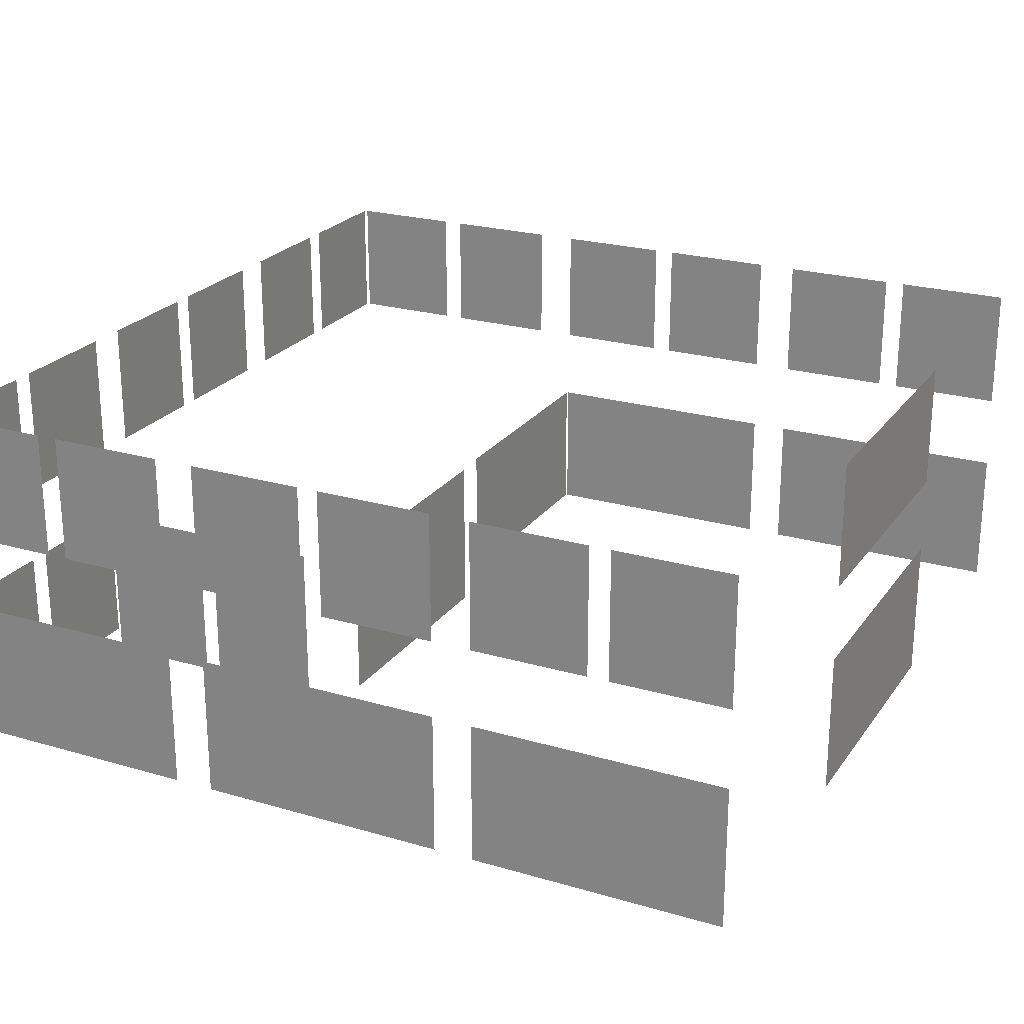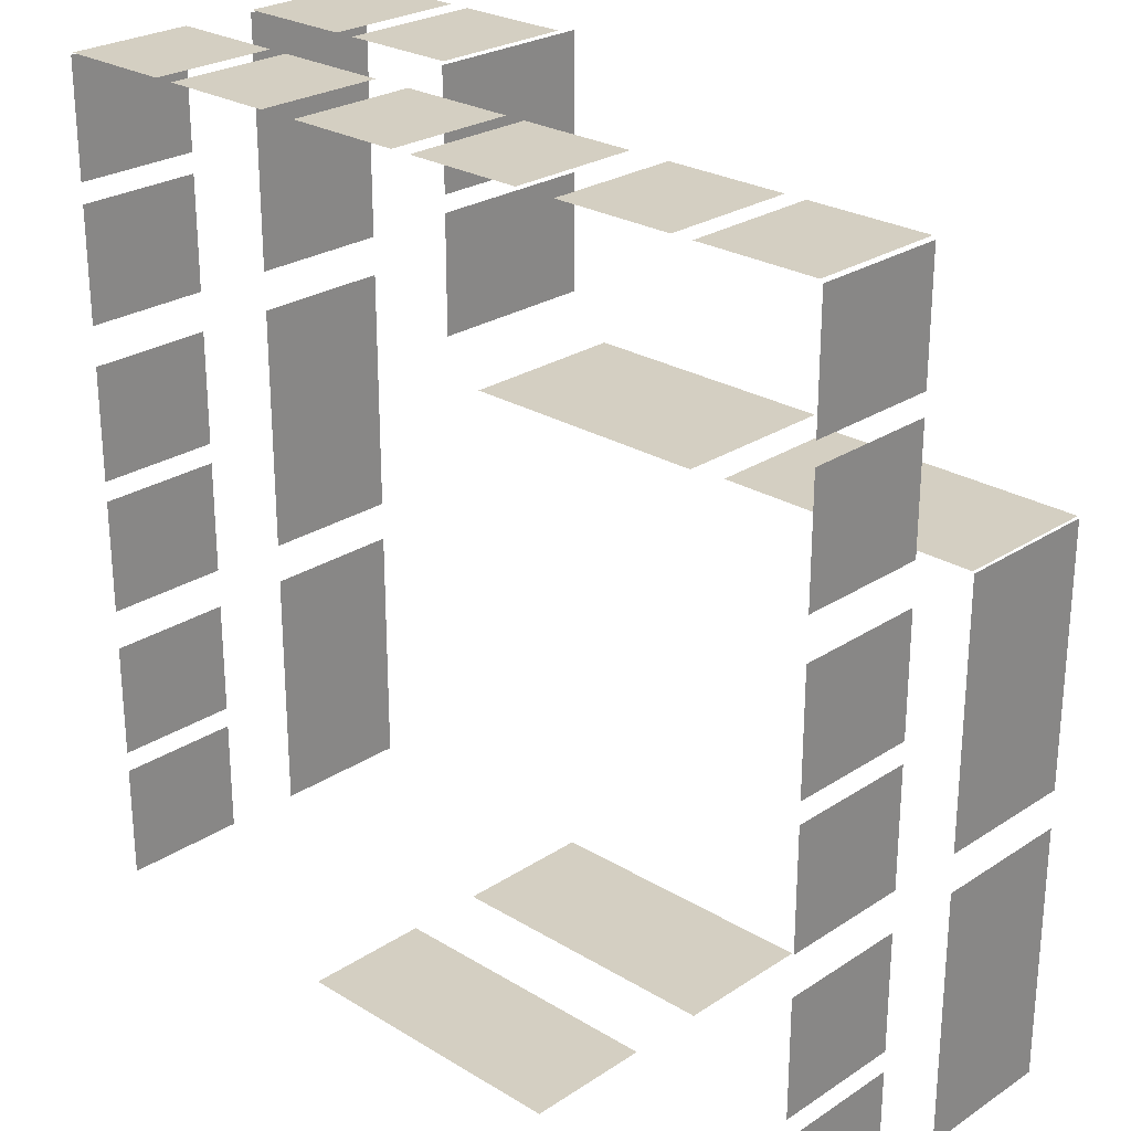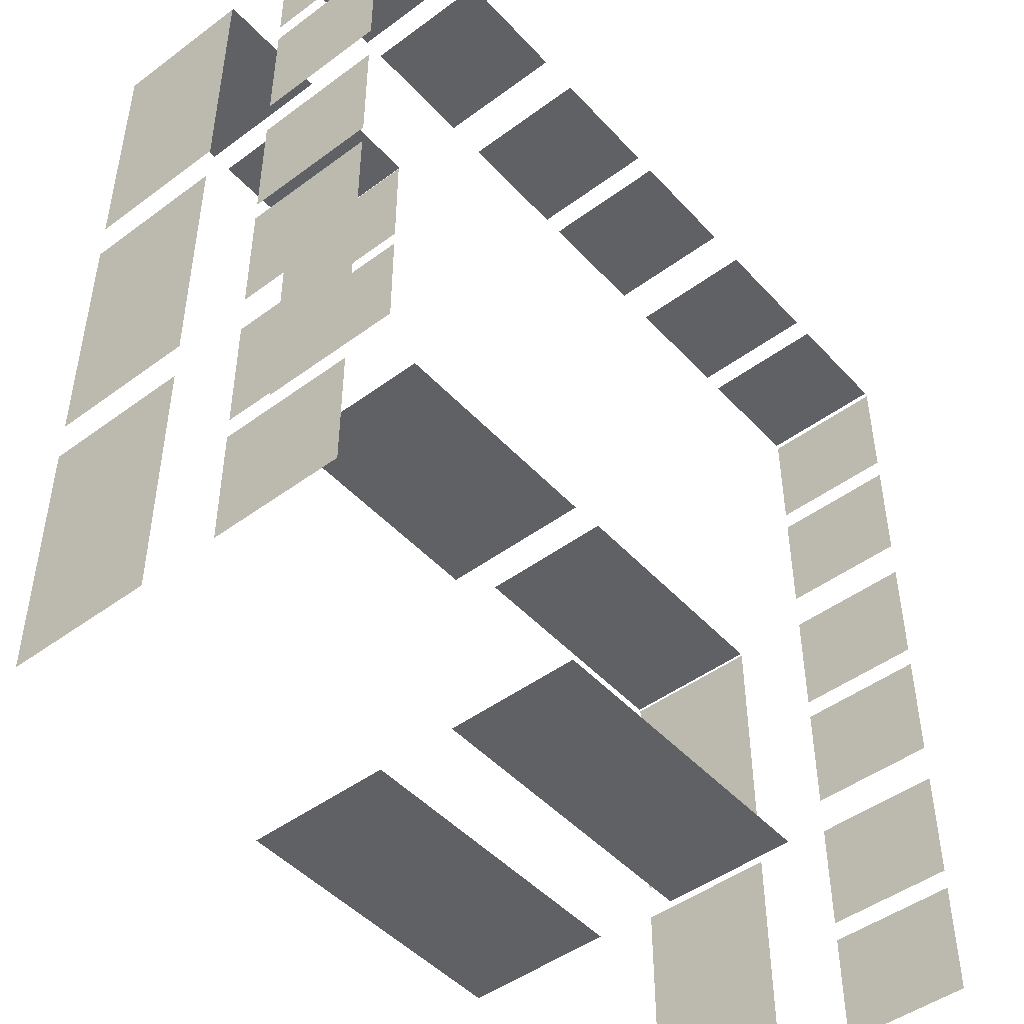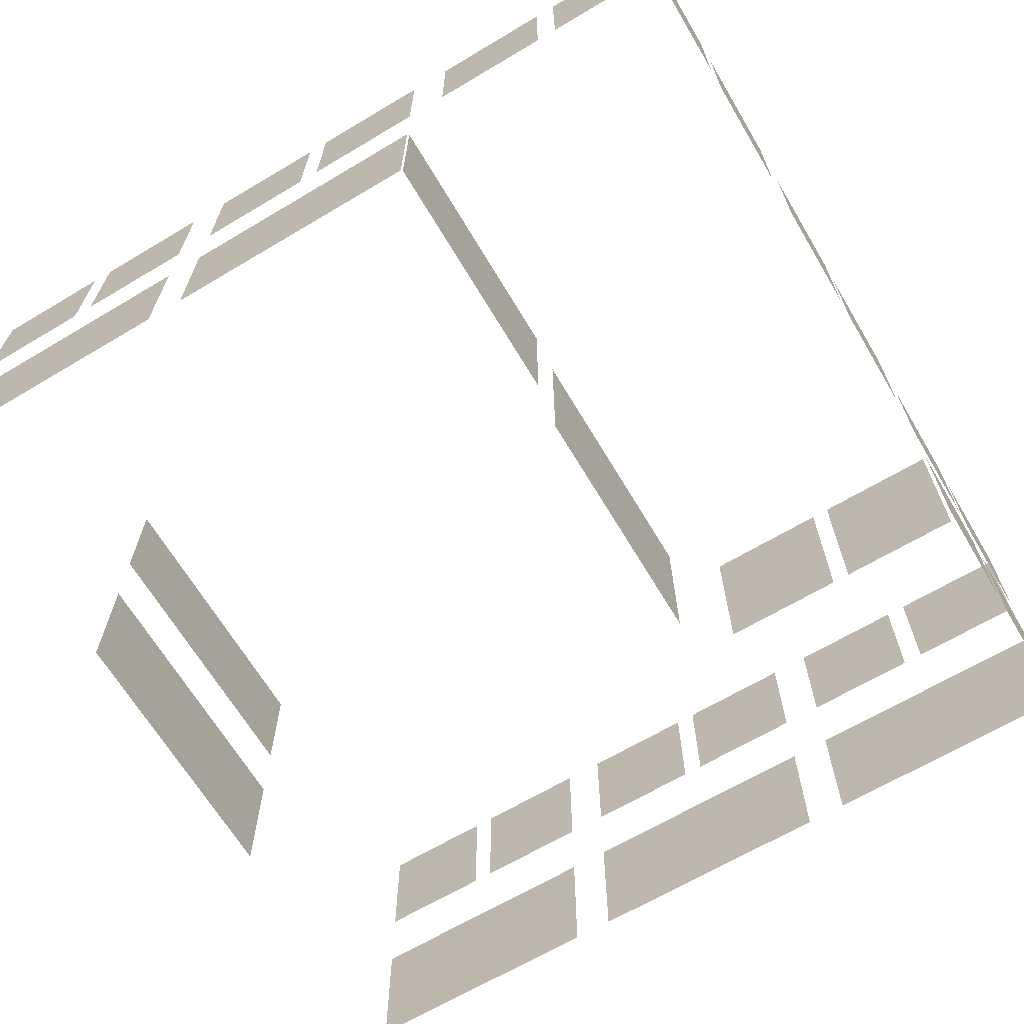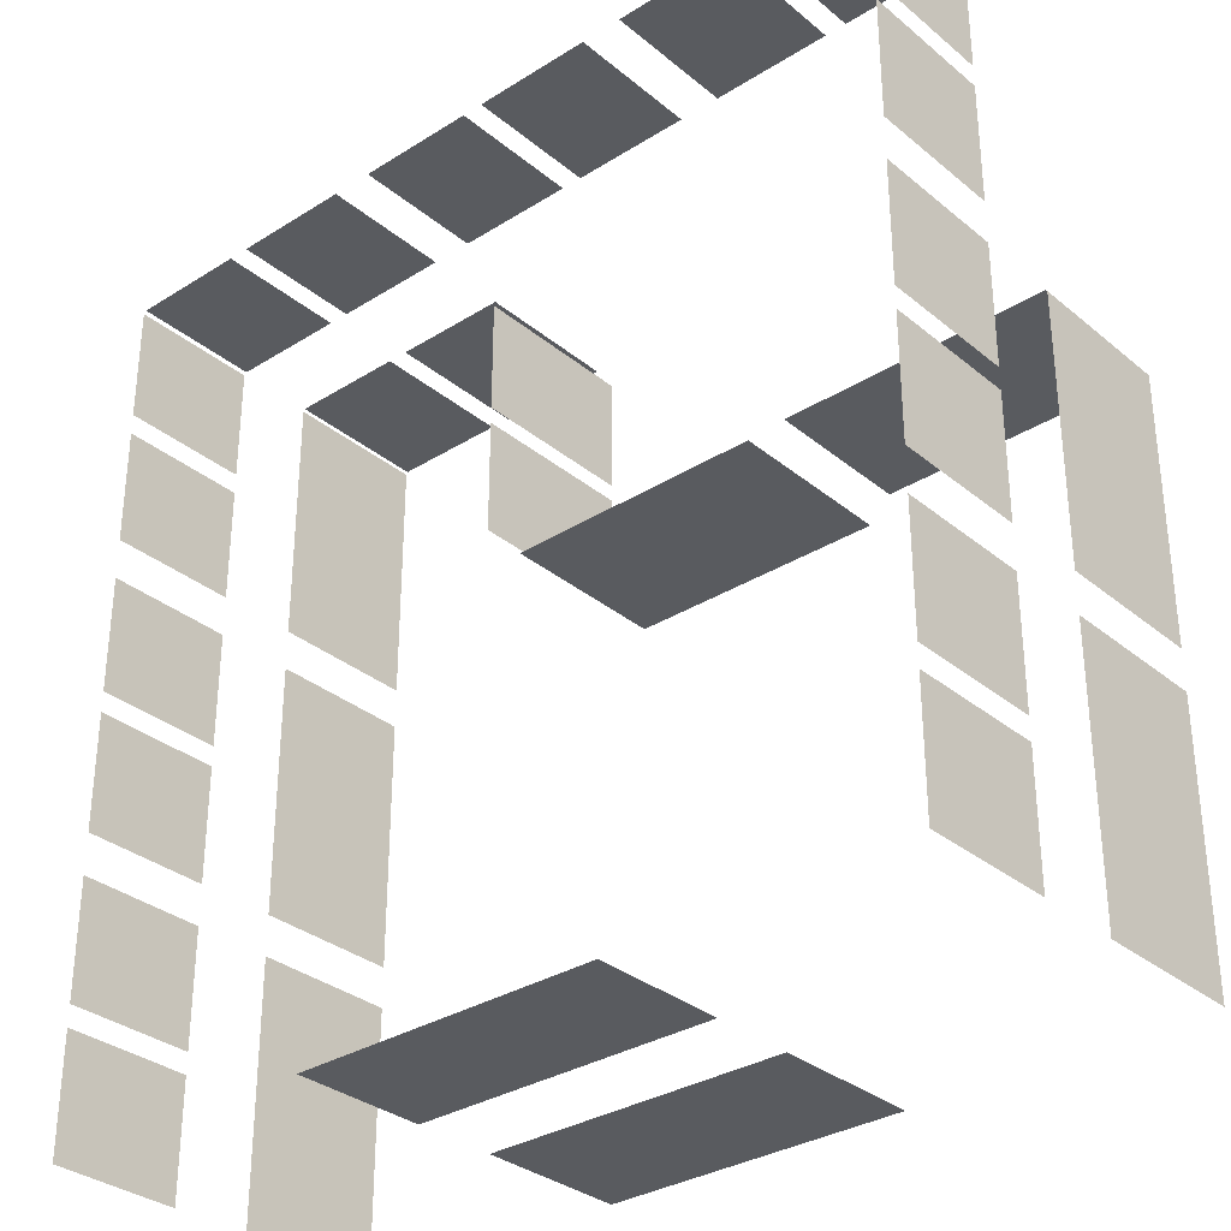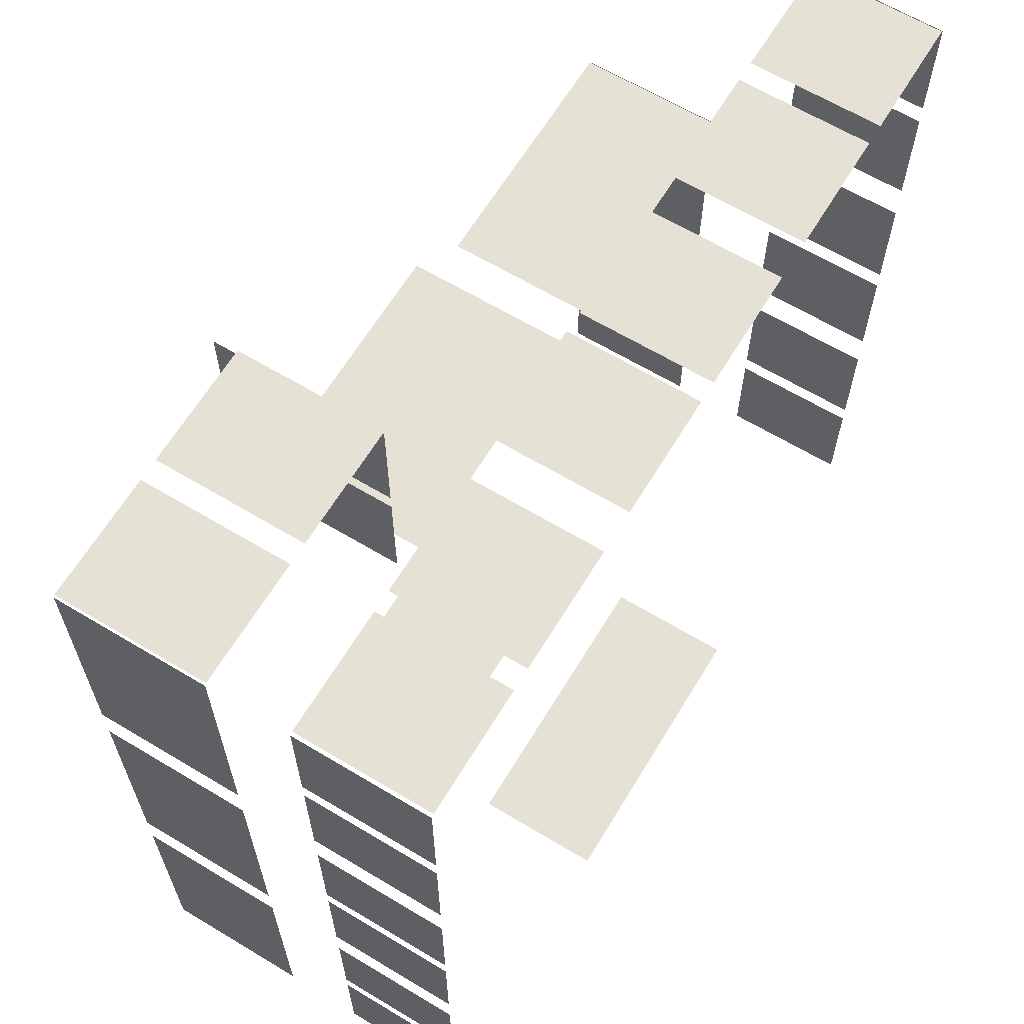
<metadata>
{"format":"obj","ext":"obj","renderer":"f3d","projection":"perspective","resolution":1024,"background":"white","views":[{"elev":23.3,"azim":116.3,"up":"+Y"},{"elev":25.8,"azim":-136.1,"up":"+Z"},{"elev":-47.2,"azim":129.9,"up":"+Z"},{"elev":-66.4,"azim":-59.2,"up":"+Y"},{"elev":-32.2,"azim":-138.8,"up":"+Z"},{"elev":64.2,"azim":121.2,"up":"+Z"}]}
</metadata>
<code>
v -2.035 -6.861e-06 2.012
v -2.035 0.371 2.012
v 2.035 0.371 2.012
v 2.035 -6.861e-06 2.012
v 2.035 2.65 2.012
v 2.035 0.371 2.012
v -2.035 0.371 2.012
v -2.035 2.65 2.012
v 2.337 5.918 -6.733
v -2.337 5.918 -6.733
v -2.337 3.896 -6.733
v 2.337 3.896 -6.733
v -6.708 0.371 2.059
v -6.708 2.65 2.059
v -2.638 2.65 2.059
v -2.638 0.371 2.059
v 6.733 2.65 -2.017
v 6.733 0.371 -2.017
v 6.733 0.371 2.017
v 6.733 2.65 2.017
v -2.337 0.371 -6.733
v 2.337 0.371 -6.733
v 2.337 2.65 -6.733
v -2.337 2.65 -6.733
v -6.733 2.65 -2.638
v -6.733 0.371 -2.638
v -6.733 0.371 -6.708
v -6.733 2.65 -6.708
v 6.733 2.65 2.656
v 6.733 0.371 2.656
v 6.733 0.371 6.69
v 6.733 2.65 6.69
v 6.733 2.65 -6.69
v 6.733 0.371 -6.69
v 6.733 0.371 -2.656
v 6.733 2.65 -2.656
v -6.733 2.65 2.035
v -6.733 0.371 2.035
v -6.733 0.371 -2.035
v -6.733 2.65 -2.035
v 2.661 0.371 4.809
v 2.661 2.65 4.809
v 2.661 2.65 6.672
v 2.661 0.371 6.672
v 2.661 -6.861e-06 4.809
v 2.661 0.371 4.809
v 2.661 0.371 6.672
v 2.661 -6.861e-06 6.672
v 2.661 2.65 4.538
v 2.661 0.371 4.538
v 2.661 0.371 2.675
v 2.661 2.65 2.675
v 2.661 0.371 4.538
v 2.661 -6.861e-06 4.538
v 2.661 -6.861e-06 2.675
v 2.661 0.371 2.675
v -4.509 3.896 6.733
v -4.509 5.918 6.733
v -2.656 5.918 6.733
v -2.656 3.896 6.733
v -4.838 5.918 6.733
v -4.838 3.896 6.733
v -6.69 3.896 6.733
v -6.69 5.918 6.733
v 0.1646 3.896 6.733
v 0.1646 5.918 6.733
v 2.017 5.918 6.733
v 2.017 3.896 6.733
v -0.1646 5.918 6.733
v -0.1646 3.896 6.733
v -2.017 3.896 6.733
v -2.017 5.918 6.733
v 4.509 5.918 6.733
v 4.509 3.896 6.733
v 2.656 3.896 6.733
v 2.656 5.918 6.733
v 4.838 3.896 6.733
v 4.838 5.918 6.733
v 6.69 5.918 6.733
v 6.69 3.896 6.733
v 4.507 2.65 6.733
v 4.507 0.371 6.733
v 2.638 0.371 6.733
v 2.638 2.65 6.733
v 4.839 0.371 6.733
v 4.839 2.65 6.733
v 6.708 2.65 6.733
v 6.708 0.371 6.733
v -6.733 3.896 4.838
v -6.733 5.918 4.838
v -6.733 5.918 6.69
v -6.733 3.896 6.69
v -6.733 5.918 4.509
v -6.733 3.896 4.509
v -6.733 3.896 2.656
v -6.733 5.918 2.656
v -6.733 5.918 -0.1646
v -6.733 3.896 -0.1646
v -6.733 3.896 -2.017
v -6.733 5.918 -2.017
v -6.733 3.896 0.1646
v -6.733 5.918 0.1646
v -6.733 5.918 2.017
v -6.733 3.896 2.017
v -6.733 3.896 -4.509
v -6.733 5.918 -4.509
v -6.733 5.918 -2.656
v -6.733 3.896 -2.656
v -6.733 5.918 -4.838
v -6.733 3.896 -4.838
v -6.733 3.896 -6.69
v -6.733 5.918 -6.69
v 6.733 5.918 4.838
v 6.733 3.896 4.838
v 6.733 3.896 6.69
v 6.733 5.918 6.69
v 6.733 3.896 4.509
v 6.733 5.918 4.509
v 6.733 5.918 2.656
v 6.733 3.896 2.656
v 6.733 3.896 -0.1646
v 6.733 5.918 -0.1646
v 6.733 5.918 -2.017
v 6.733 3.896 -2.017
v 6.733 5.918 0.1646
v 6.733 3.896 0.1646
v 6.733 3.896 2.017
v 6.733 5.918 2.017
v 6.733 5.918 -4.509
v 6.733 3.896 -4.509
v 6.733 3.896 -2.656
v 6.733 5.918 -2.656
v 6.733 3.896 -4.838
v 6.733 5.918 -4.838
v 6.733 5.918 -6.69
v 6.733 3.896 -6.69
g TS_LA_Buildng_01_209314_0
f 1 3 2
f 1 4 3
f 5 7 6
f 5 8 7
f 9 11 10
f 9 12 11
f 13 15 14
f 13 16 15
f 17 19 18
f 17 20 19
f 21 23 22
f 21 24 23
f 25 27 26
f 25 28 27
f 29 31 30
f 29 32 31
f 33 35 34
f 33 36 35
f 37 39 38
f 37 40 39
f 41 43 42
f 41 44 43
f 45 47 46
f 45 48 47
f 49 51 50
f 49 52 51
f 53 55 54
f 53 56 55
f 57 59 58
f 57 60 59
f 61 63 62
f 61 64 63
f 65 67 66
f 65 68 67
f 69 71 70
f 69 72 71
f 73 75 74
f 73 76 75
f 77 79 78
f 77 80 79
f 81 83 82
f 81 84 83
f 85 87 86
f 85 88 87
f 89 91 90
f 89 92 91
f 93 95 94
f 93 96 95
f 97 99 98
f 97 100 99
f 101 103 102
f 101 104 103
f 105 107 106
f 105 108 107
f 109 111 110
f 109 112 111
f 113 115 114
f 113 116 115
f 117 119 118
f 117 120 119
f 121 123 122
f 121 124 123
f 125 127 126
f 125 128 127
f 129 131 130
f 129 132 131
f 133 135 134
f 133 136 135

</code>
